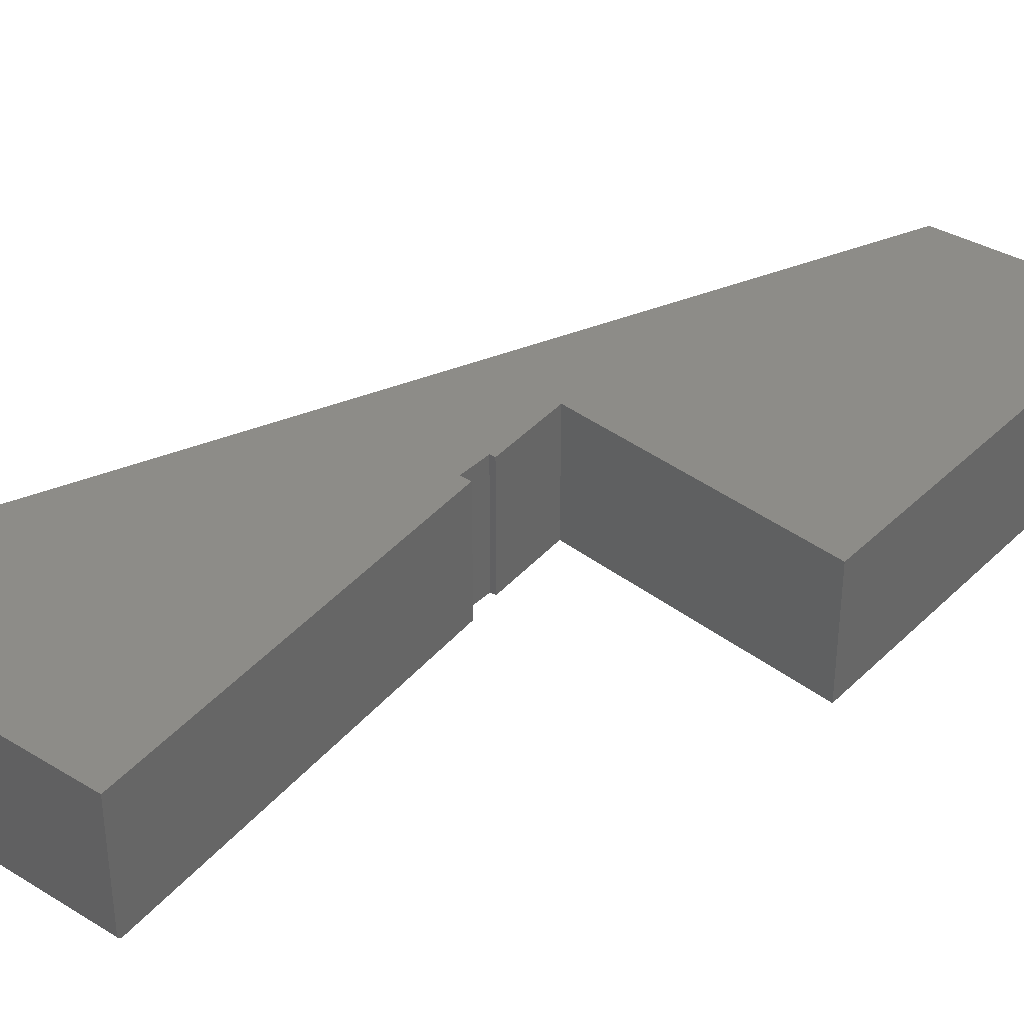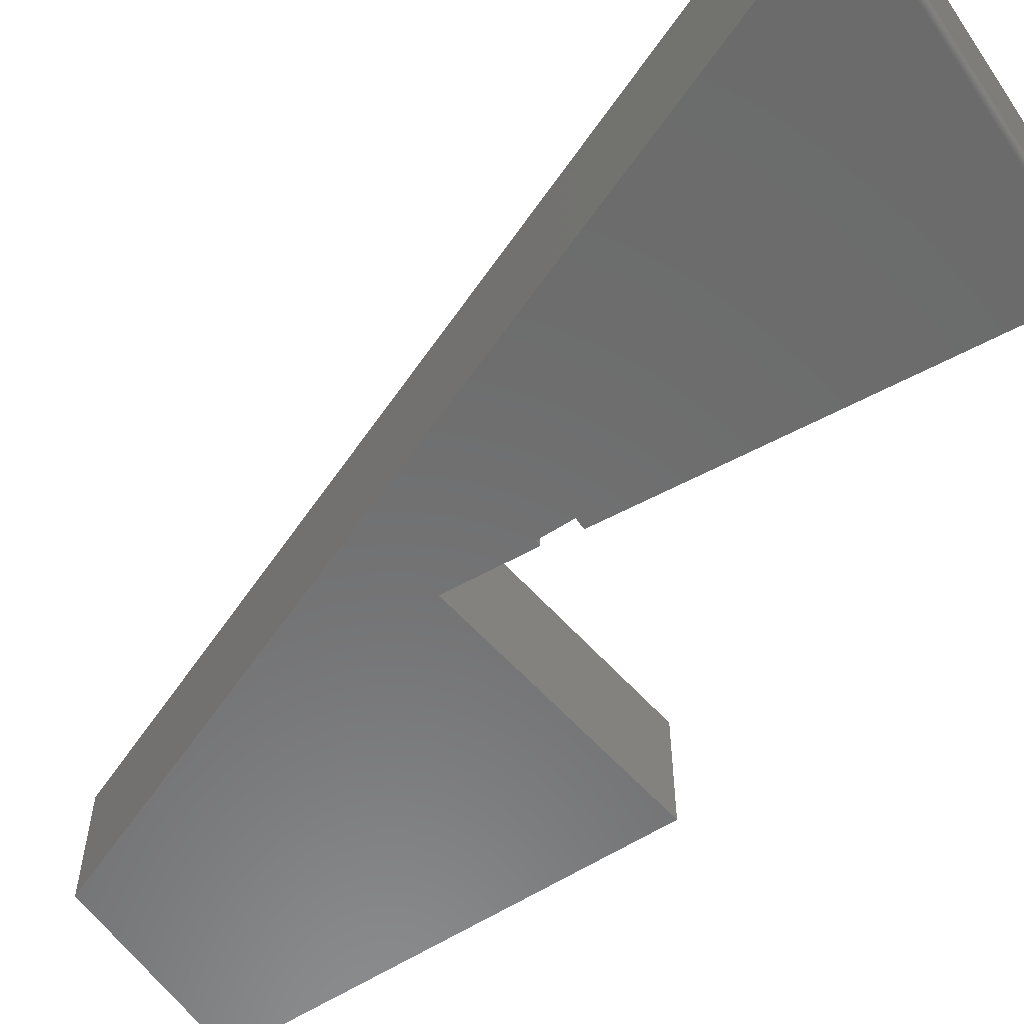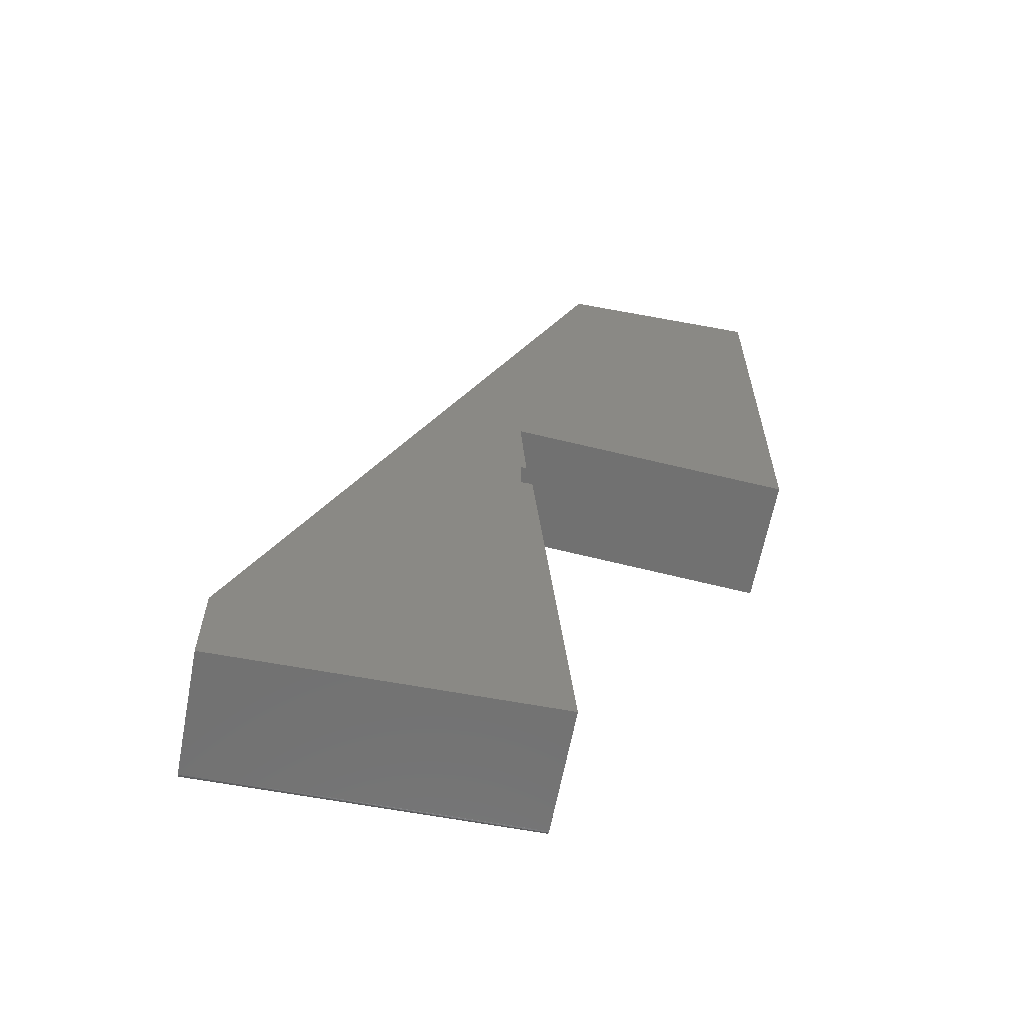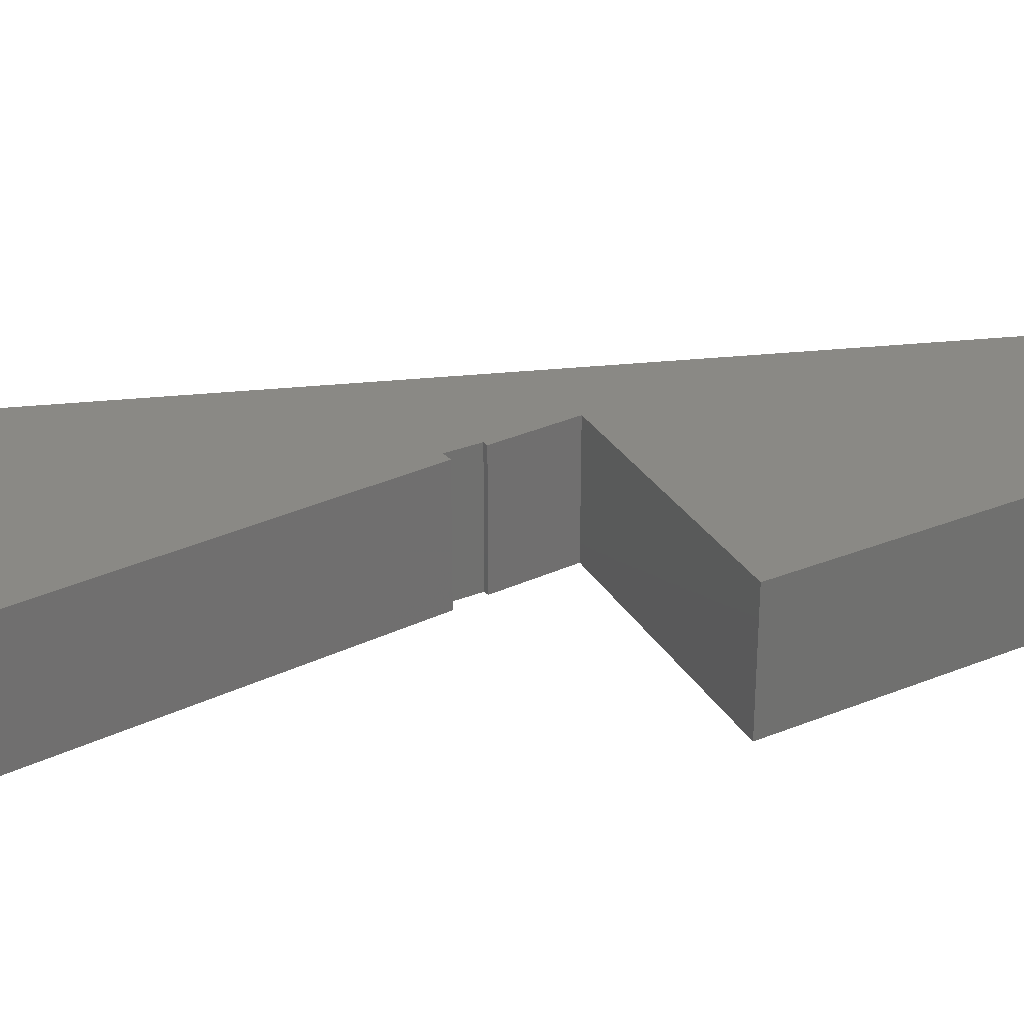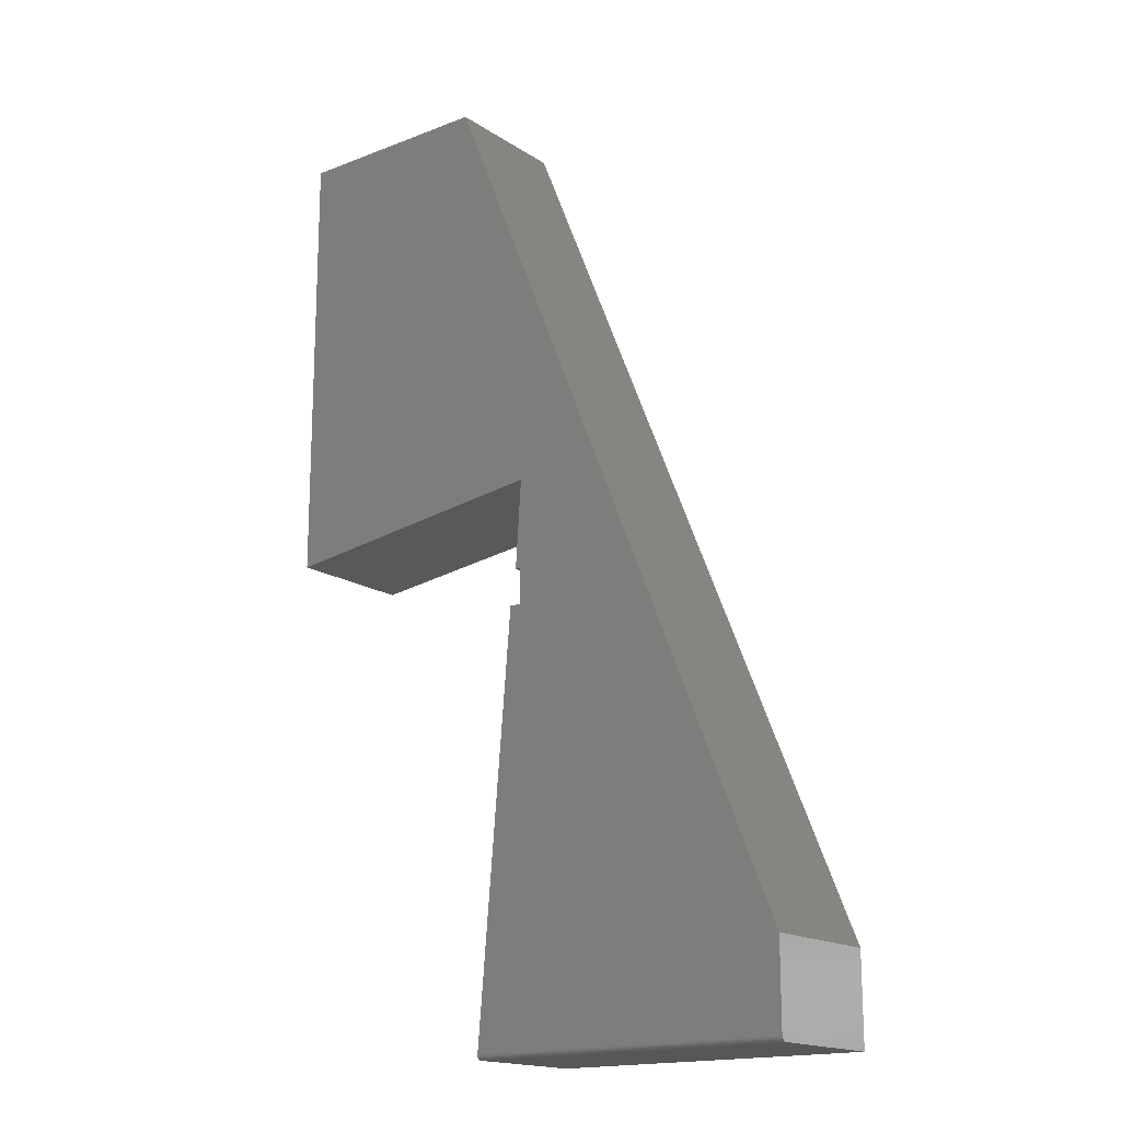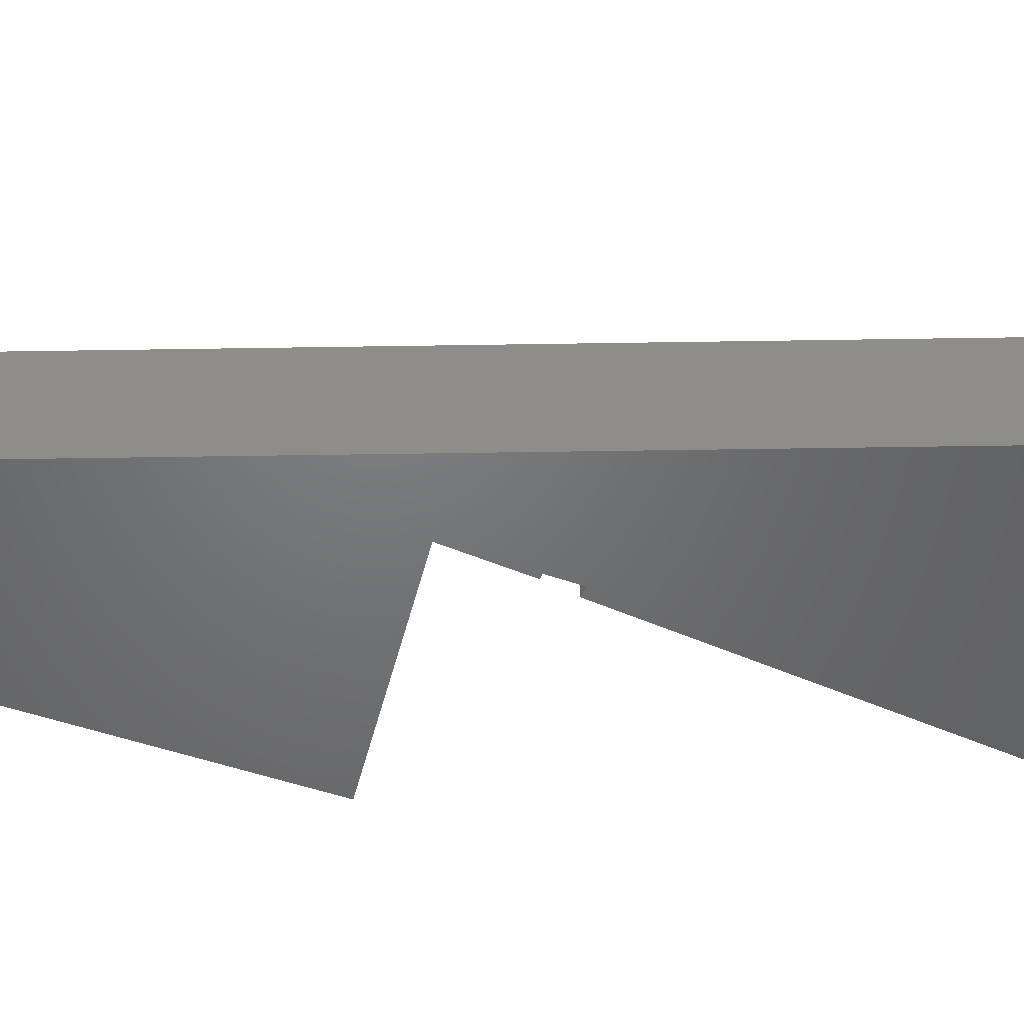
<metadata>
{"format":"stl","ext":"stl","renderer":"f3d","projection":"perspective","resolution":1024,"background":"white","views":[{"elev":35.7,"azim":-141.4,"up":"+Y"},{"elev":-58.0,"azim":123.9,"up":"+Y"},{"elev":-62.8,"azim":169.3,"up":"+Z"},{"elev":28.3,"azim":-121.5,"up":"+Y"},{"elev":-17.0,"azim":38.0,"up":"+Z"},{"elev":-49.7,"azim":68.8,"up":"+Y"}]}
</metadata>
<code>
# stl→obj: 35 verts, 66 faces
v 0.02377 -0.1875 0.02533
v 0.02377 -0.1875 0.1524
v 0.0153 -0.1875 0.02533
v 0.4219 -0.1875 -0.4998
v -0.08635 -0.1875 0.7453
v 0.02377 -0.1875 -0.02549
v 0.006826 -0.1875 -0.02549
v -0.04334 -0.1875 -0.6191
v 0.4219 -0.1875 -0.6191
v -0.3828 -0.1875 0.1016
v -0.3828 -0.1875 0.7453
v 0.4219 -0.184 -0.6256
v 0.4219 -0.1862 -0.6234
v 0.4219 -0.1852 -0.6246
v 0.4219 -0.1797 -0.6269
v 0.4219 4.232e-18 -0.6269
v 0.4219 1.128e-17 -0.4998
v 0.4219 -0.1827 -0.6263
v 0.4219 -0.1812 -0.6267
v 0.4219 -0.1873 -0.6206
v 0.4219 -0.1869 -0.6221
v -0.044 -0.1797 -0.6269
v -0.044 -2.163e-17 -0.6269
v -0.04396 -0.1821 -0.6265
v -0.04387 -0.1843 -0.6254
v -0.04372 -0.186 -0.6236
v -0.04354 -0.1871 -0.6214
v 0.006826 1.458e-17 -0.02549
v 0.02377 1.834e-17 0.02533
v 0.02377 1.552e-17 -0.02549
v 0.02377 2.539e-17 0.1524
v -0.3828 0 0.1016
v -0.3828 3.574e-17 0.7453
v -0.08635 5.219e-17 0.7453
v 0.0153 1.787e-17 0.02533
f 1 2 3
f 4 5 2
f 4 2 1
f 4 1 6
f 4 6 7
f 4 7 8
f 4 8 9
f 10 2 11
f 11 2 5
f 12 13 14
f 15 16 17
f 4 13 12
f 4 12 18
f 4 18 19
f 4 19 15
f 4 15 17
f 13 4 9
f 13 9 20
f 13 20 21
f 22 23 15
f 15 23 16
f 22 24 25
f 23 22 25
f 23 25 26
f 23 26 27
f 23 27 8
f 23 8 7
f 23 7 28
f 22 19 24
f 22 15 19
f 25 12 14
f 25 14 26
f 26 14 13
f 26 13 21
f 26 21 27
f 12 25 18
f 18 25 24
f 18 24 19
f 9 8 20
f 20 8 27
f 20 27 21
f 29 17 30
f 31 32 33
f 31 33 34
f 31 34 17
f 31 17 29
f 31 29 35
f 30 17 28
f 28 17 16
f 28 16 23
f 11 33 10
f 10 33 32
f 5 34 11
f 11 34 33
f 4 17 5
f 5 17 34
f 30 28 6
f 6 28 7
f 29 30 1
f 1 30 6
f 35 29 3
f 3 29 1
f 31 35 2
f 2 35 3
f 10 32 2
f 2 32 31

</code>
